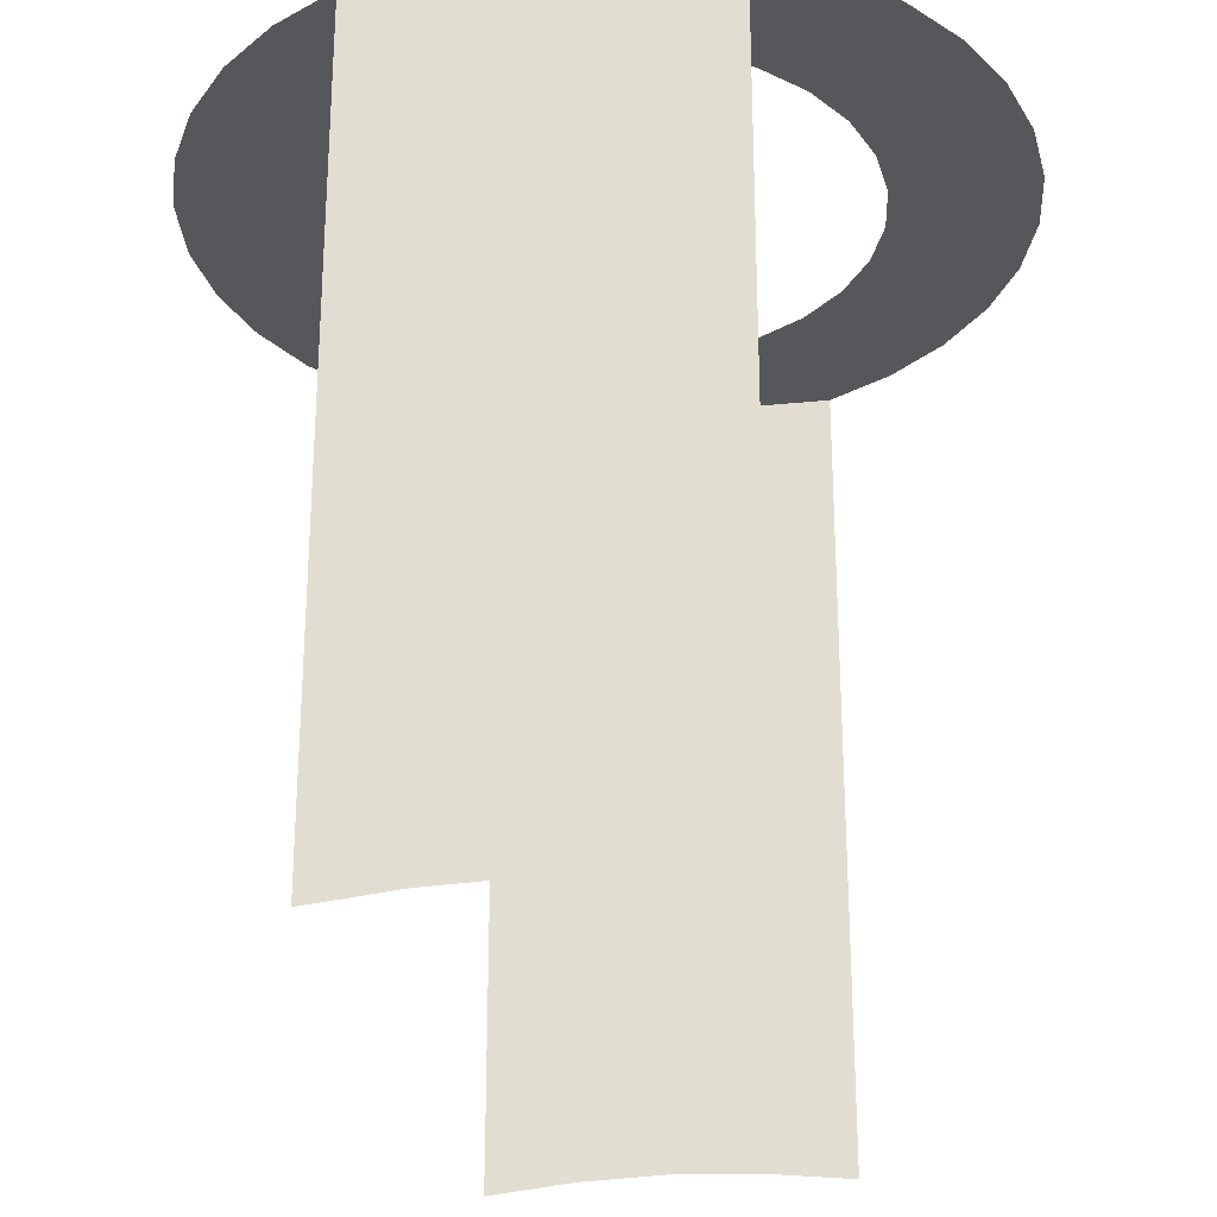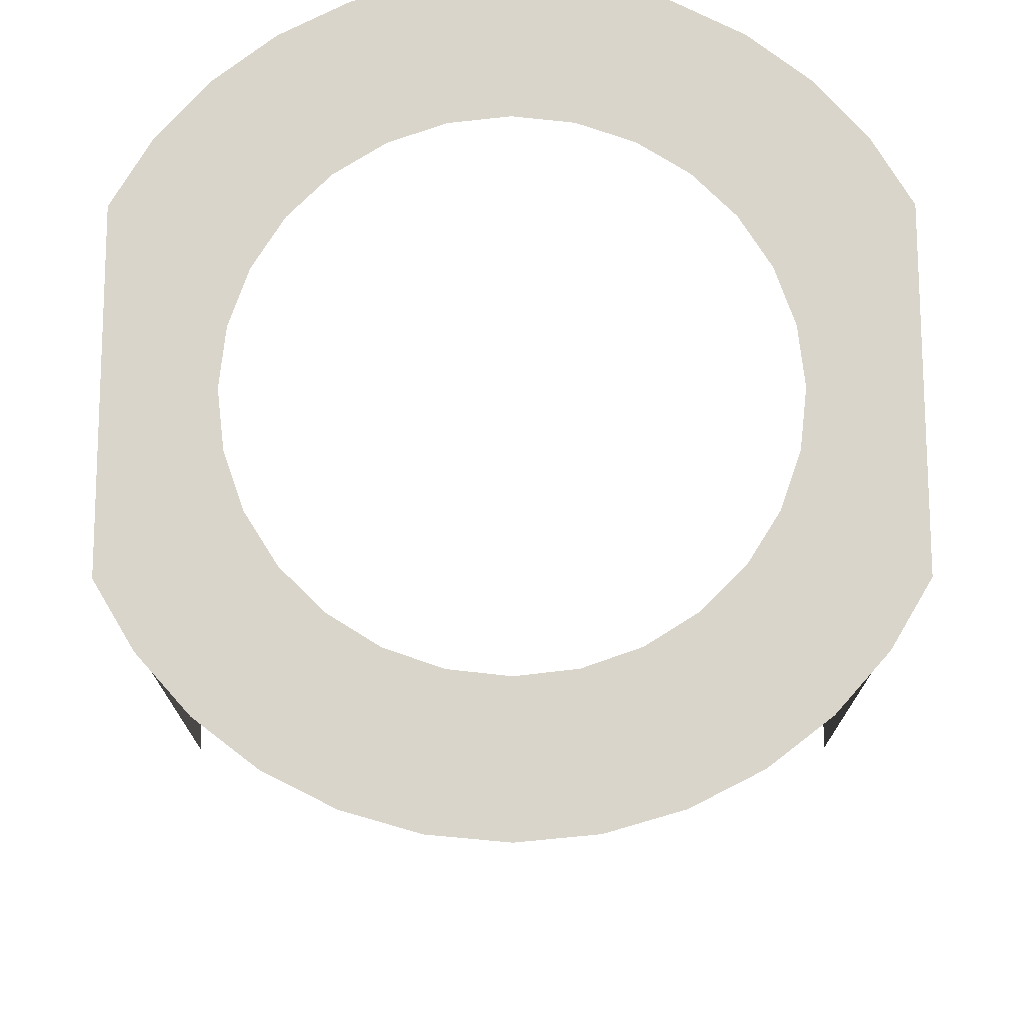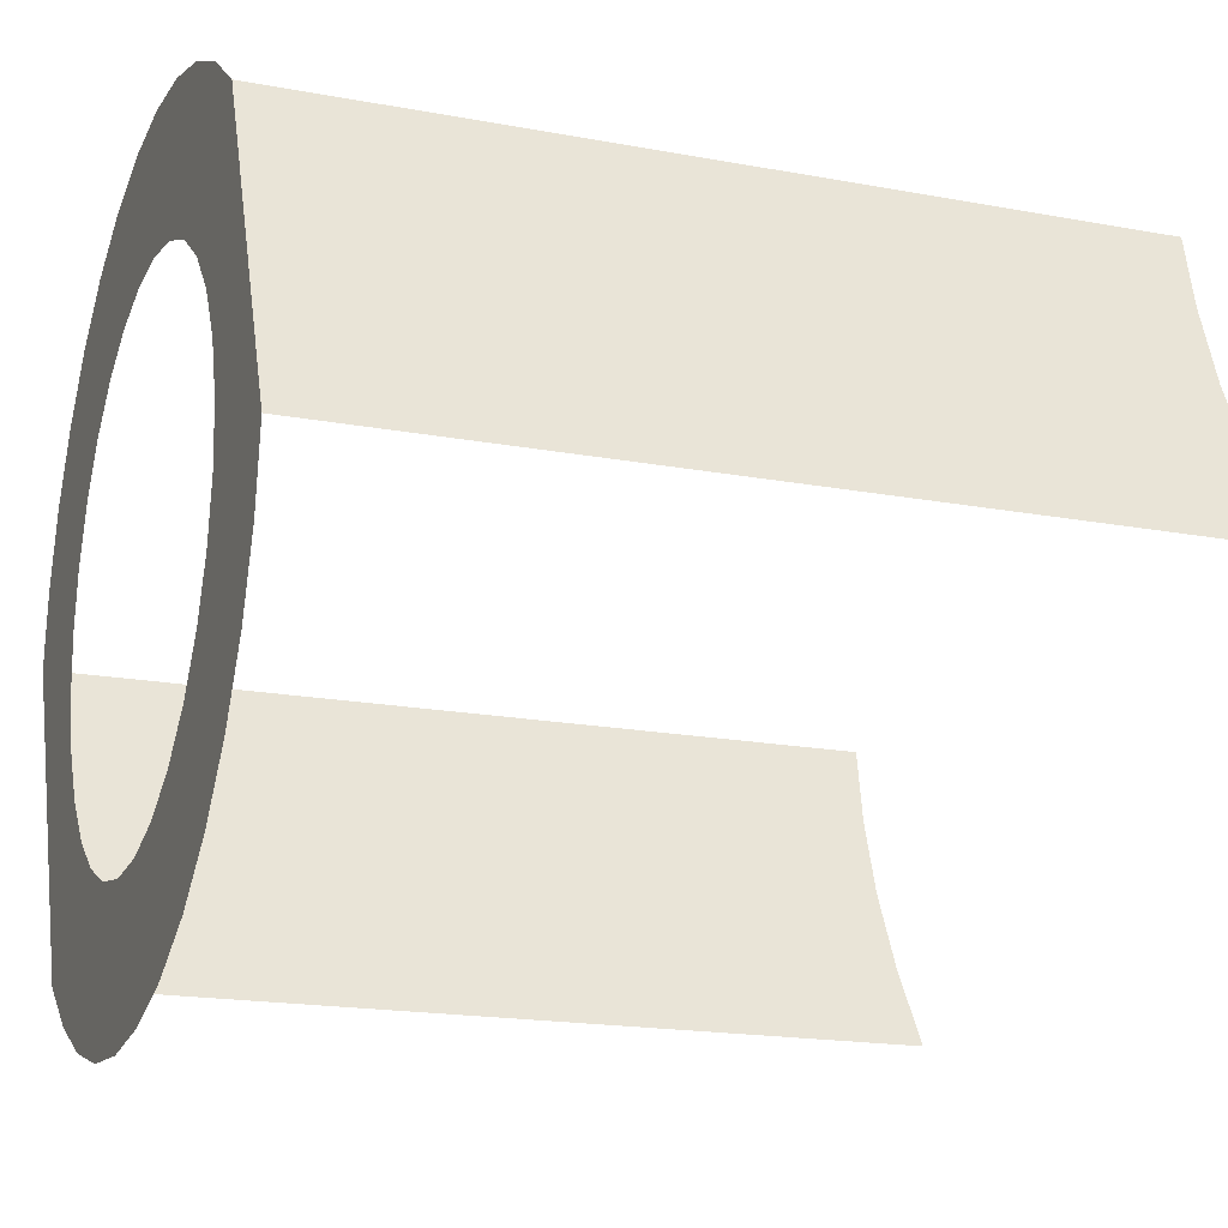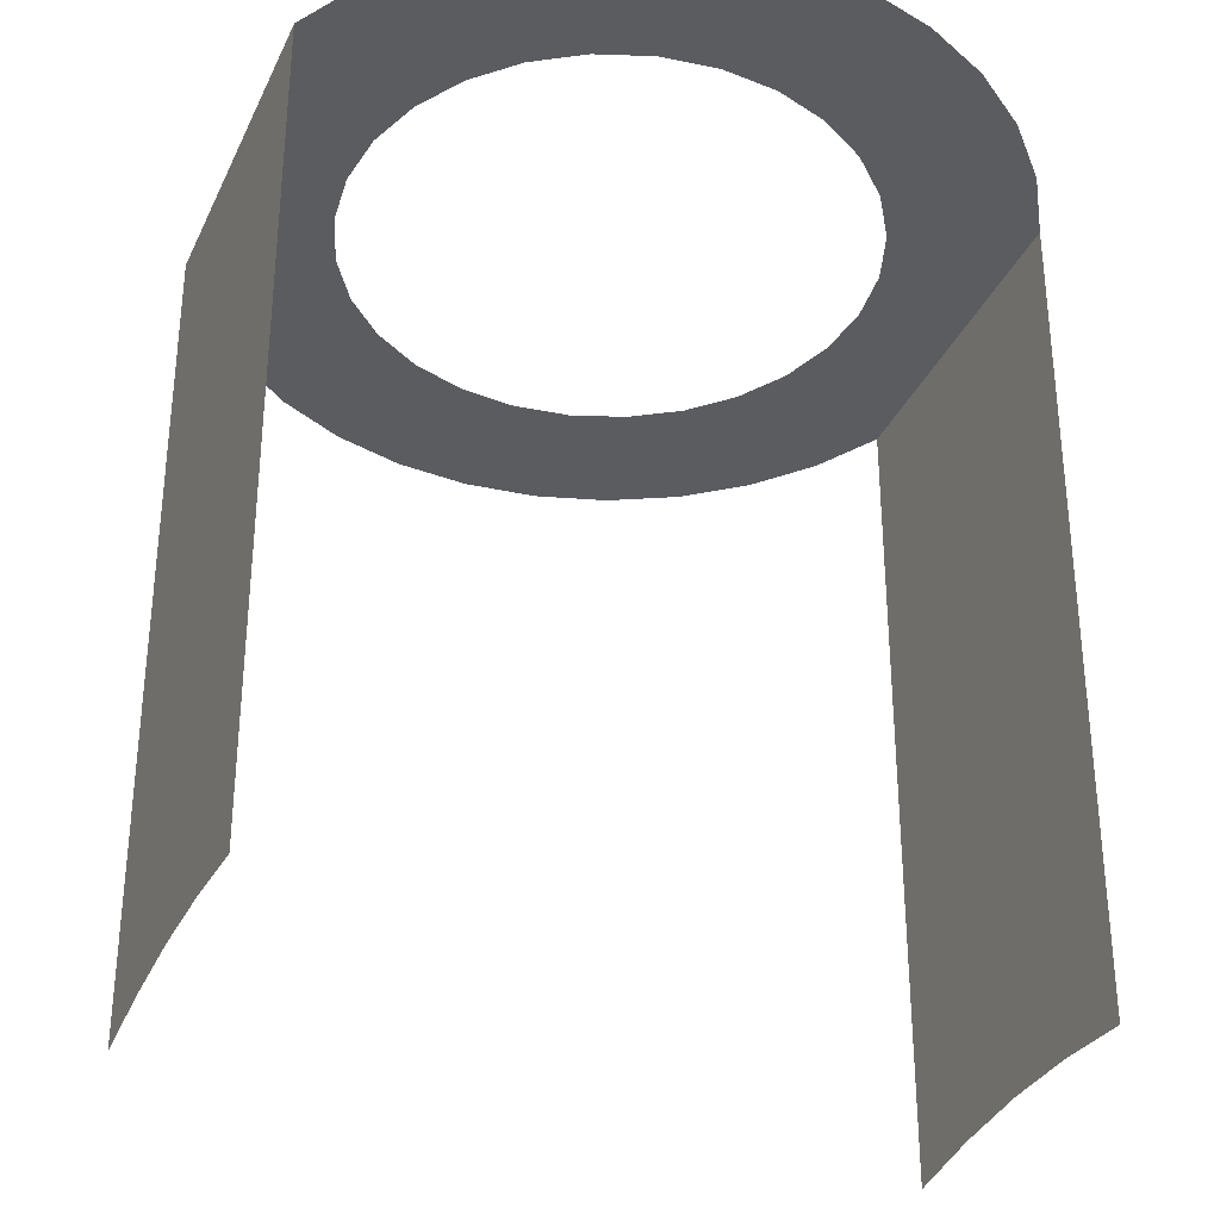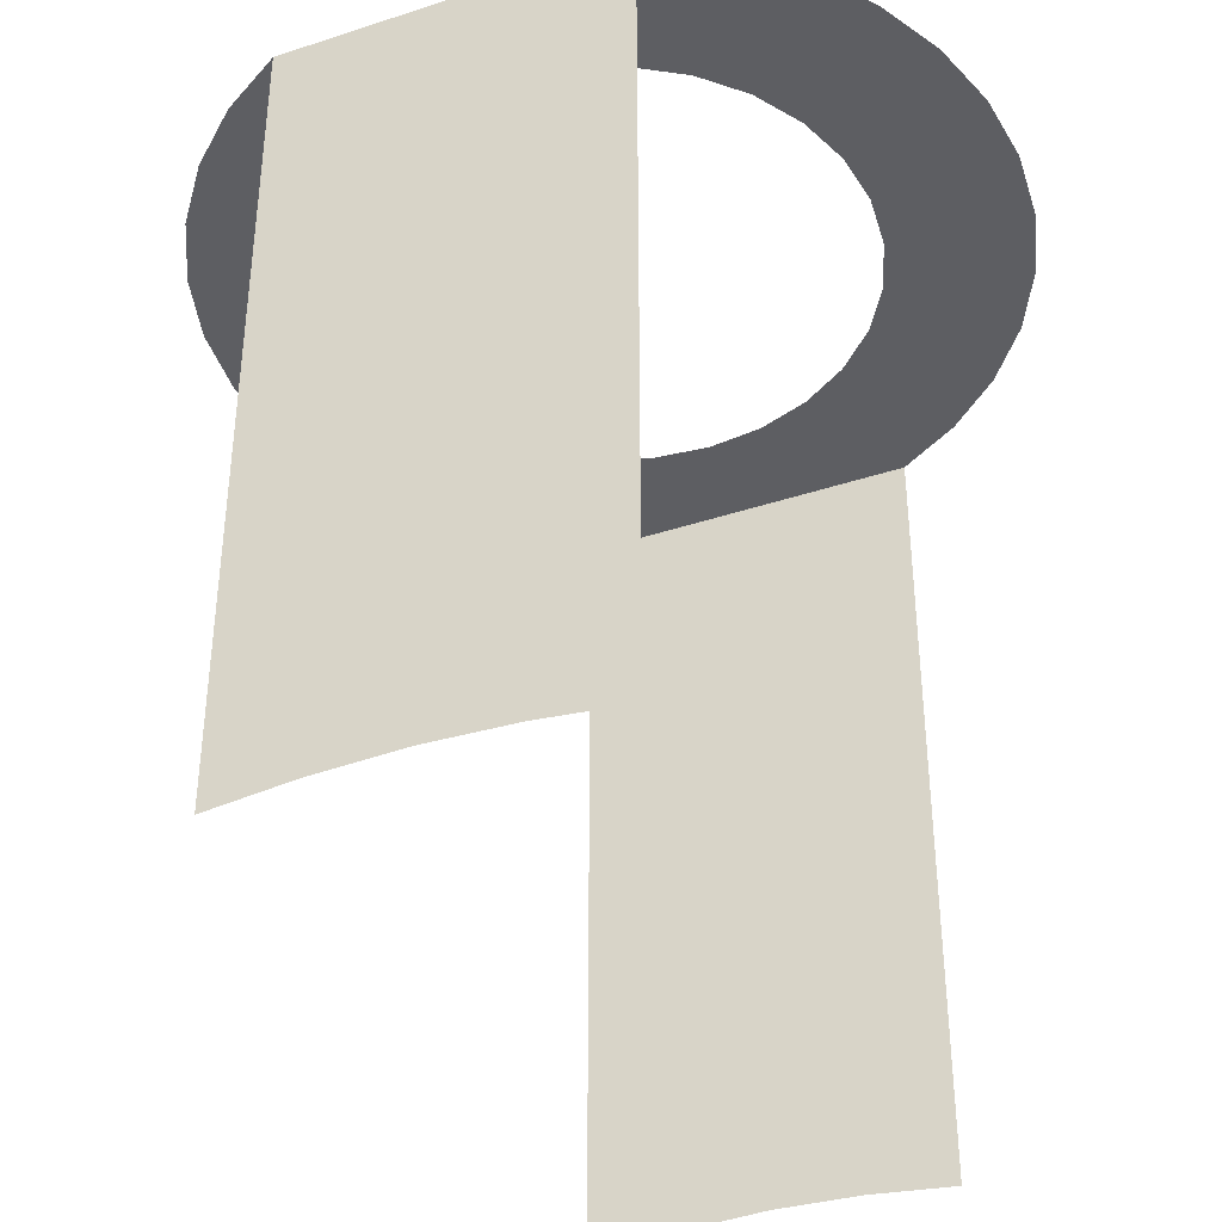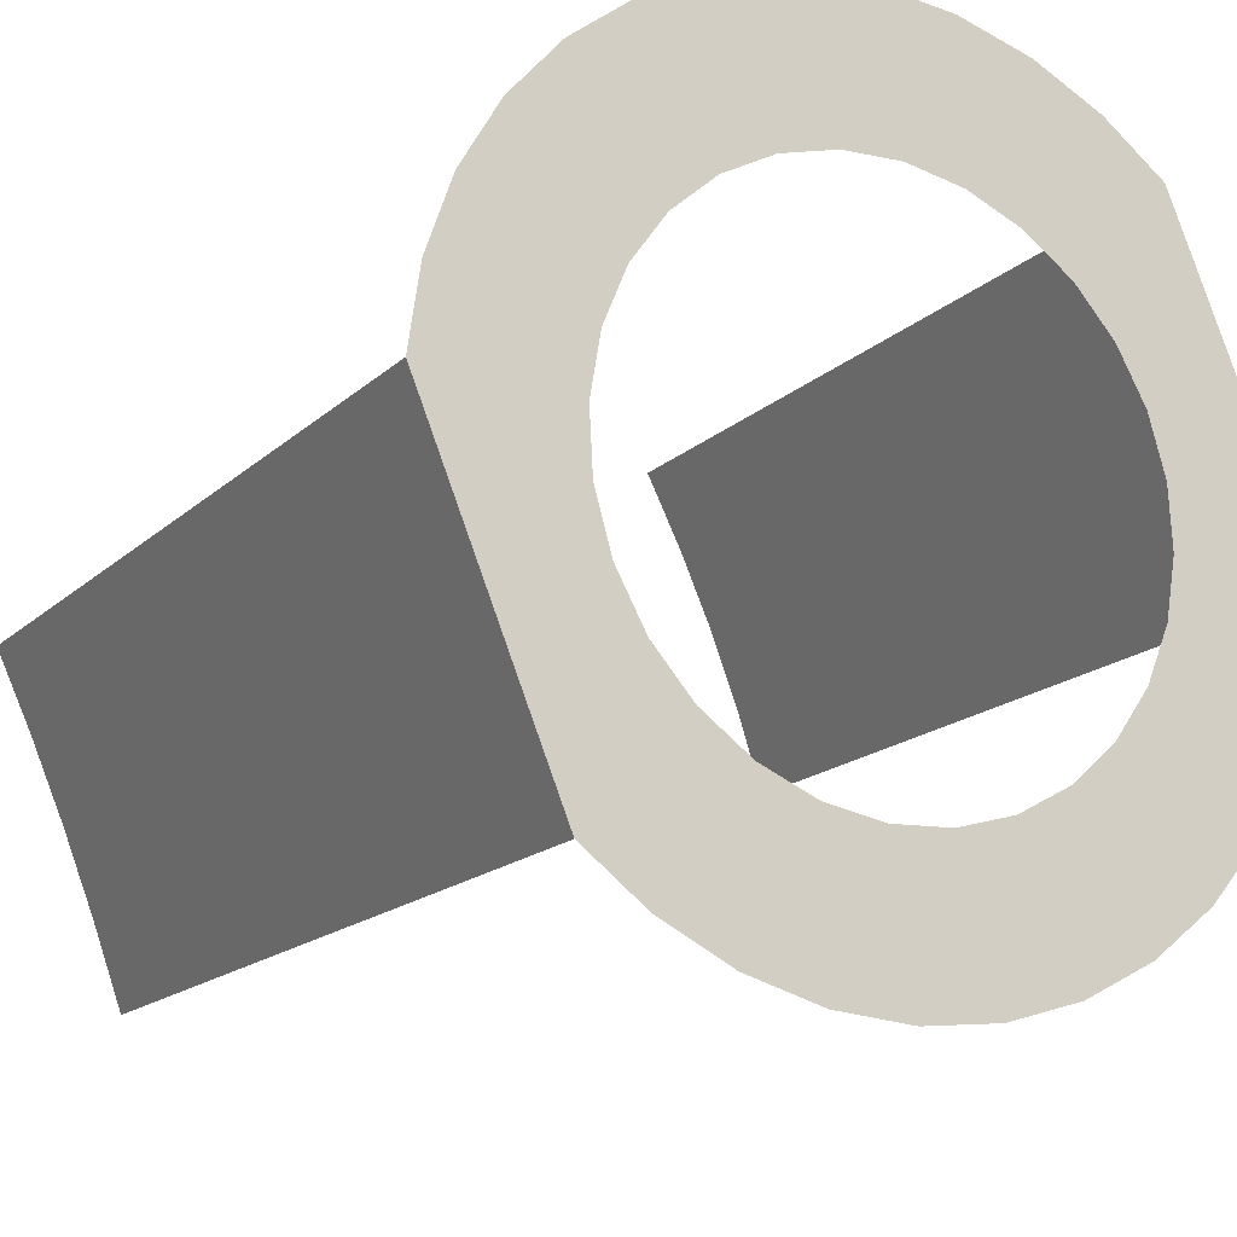
<metadata>
{"format":"obj","ext":"obj","renderer":"f3d","projection":"perspective","resolution":1024,"background":"white","views":[{"elev":-27.1,"azim":121.4,"up":"+Z"},{"elev":74.5,"azim":-157.6,"up":"+Z"},{"elev":-17.7,"azim":69.5,"up":"+Y"},{"elev":-34.0,"azim":-179.5,"up":"+Z"},{"elev":-39.3,"azim":-45.1,"up":"+Z"},{"elev":-16.5,"azim":-29.9,"up":"+Y"}]}
</metadata>
<code>
o mesh203/mesh203-geometry#mesh203-geometry
v -0.004504 -0.2069 0.03833
v -0.006182 -0.2217 0.03833
v -0.01144 -0.209 0.03833
v 0.002708 -0.2061 0.03833
v -0.01786 -0.2124 0.03833
v 0.009946 -0.2066 0.03833
v -0.02352 -0.2169 0.03833
v 0.01695 -0.2085 0.03833
v -0.02824 -0.2224 0.03833
v 0.02093 -0.2104 0.03833
v -0.03185 -0.2287 0.03833
v -0.00081 -0.2201 0.03833
v -0.03329 -0.2329 0.03833
v 0.004771 -0.2198 0.03833
v -0.01107 -0.2244 0.03833
v 0.01028 -0.2207 0.03833
v -0.01524 -0.2281 0.03833
v 0.01409 -0.2223 0.03833
v -0.01847 -0.2327 0.03833
v 0.02348 -0.2117 0.03833
v -0.02005 -0.2365 0.03833
v 0.0293 -0.216 0.03833
v -0.03422 -0.2356 0.03833
v 0.01545 -0.2229 0.03833
v -0.03526 -0.2428 0.03833
v 0.02 -0.2261 0.03833
v -0.02061 -0.2378 0.03833
v 0.03248 -0.2237 0.03833
v -0.02154 -0.2433 0.03833
v 0.03247 -0.2237 -0.0396
v 0.02373 -0.2303 0.03833
v -0.02123 -0.2489 0.03833
v 0.0293 -0.216 -0.04048
v 0.03566 -0.2314 -0.03928
v 0.03566 -0.2314 0.03833
v -0.0289 -0.2581 0.03833
v 0.02644 -0.2352 0.03833
v -0.01968 -0.2543 0.03833
v -0.03209 -0.2504 -0.0396
v 0.04202 -0.2467 -0.001077
v 0.02799 -0.2405 0.03833
v -0.01697 -0.2592 0.03833
v -0.0289 -0.2581 -0.03928
v -0.03526 -0.2428 -0.04048
v 0.03884 -0.239 0.03833
v 0.03885 -0.239 -0.0396
v -0.02254 -0.2735 0.03833
v -0.02254 -0.2735 -0.001077
v 0.04202 -0.2467 0.01862
v 0.04202 -0.2467 -0.02078
v 0.0283 -0.2461 0.03833
v -0.01324 -0.2634 0.03833
v -0.02254 -0.2735 0.01862
v -0.02571 -0.2658 -0.0396
v 0.04202 -0.2467 0.03833
v 0.04202 -0.2467 -0.04048
v -0.008686 -0.2666 0.03833
v -0.02254 -0.2735 -0.02078
v 0.02737 -0.2516 0.03833
v -0.007326 -0.2672 0.03833
v -0.02254 -0.2735 -0.04048
v 0.02681 -0.253 0.03833
v -0.01672 -0.2778 0.03833
v 0.04098 -0.2539 0.03833
v -0.01417 -0.279 0.03833
v 0.04005 -0.2566 0.03833
v -0.003522 -0.2687 0.03833
v 0.02523 -0.2568 0.03833
v 0.001989 -0.2697 0.03833
v 0.022 -0.2614 0.03833
v 0.00757 -0.2693 0.03833
v 0.01783 -0.2651 0.03833
v 0.01294 -0.2678 0.03833
v -0.01019 -0.281 0.03833
v 0.03861 -0.2607 0.03833
v -0.003186 -0.2829 0.03833
v 0.035 -0.267 0.03833
v 0.004052 -0.2834 0.03833
v 0.03028 -0.2725 0.03833
v 0.01126 -0.2826 0.03833
v 0.02462 -0.2771 0.03833
v 0.0182 -0.2805 0.03833
f 1 2 3
f 3 2 1
f 4 2 1
f 1 2 4
f 3 2 5
f 5 2 3
f 4 6 2
f 2 6 4
f 5 2 7
f 7 2 5
f 6 8 2
f 2 8 6
f 7 2 9
f 9 2 7
f 8 10 2
f 2 10 8
f 2 11 9
f 9 11 2
f 10 12 2
f 2 12 10
f 2 13 11
f 11 13 2
f 10 14 12
f 12 14 10
f 2 15 13
f 13 15 2
f 10 16 14
f 14 16 10
f 15 17 13
f 13 17 15
f 10 18 16
f 16 18 10
f 17 19 13
f 13 19 17
f 10 20 18
f 18 20 10
f 19 21 13
f 13 21 19
f 20 22 18
f 18 22 20
f 13 21 23
f 23 21 13
f 22 24 18
f 18 24 22
f 23 21 25
f 25 21 23
f 22 26 24
f 24 26 22
f 21 27 25
f 25 27 21
f 22 28 26
f 26 28 22
f 27 29 25
f 25 29 27
f 30 22 28
f 28 22 30
f 28 31 26
f 26 31 28
f 25 29 32
f 32 29 25
f 33 22 30
f 30 22 33
f 30 28 34
f 34 28 30
f 28 35 31
f 31 35 28
f 25 32 36
f 36 32 25
f 34 28 35
f 35 28 34
f 31 35 37
f 37 35 31
f 32 38 36
f 36 38 32
f 39 36 25
f 25 36 39
f 34 35 40
f 40 35 34
f 35 41 37
f 37 41 35
f 38 42 36
f 36 42 38
f 39 43 36
f 36 43 39
f 44 39 25
f 25 39 44
f 40 35 45
f 45 35 40
f 46 34 40
f 40 34 46
f 35 45 41
f 41 45 35
f 36 42 47
f 47 42 36
f 43 48 36
f 36 48 43
f 40 45 49
f 49 45 40
f 46 40 50
f 50 40 46
f 45 51 41
f 41 51 45
f 42 52 47
f 47 52 42
f 53 47 36
f 36 47 53
f 54 48 43
f 43 48 54
f 48 53 36
f 36 53 48
f 49 45 55
f 55 45 49
f 56 46 50
f 50 46 56
f 45 55 51
f 51 55 45
f 52 57 47
f 47 57 52
f 54 58 48
f 48 58 54
f 51 55 59
f 59 55 51
f 57 60 47
f 47 60 57
f 61 58 54
f 54 58 61
f 55 62 59
f 59 62 55
f 60 63 47
f 47 63 60
f 55 64 62
f 62 64 55
f 60 65 63
f 63 65 60
f 62 64 66
f 66 64 62
f 60 67 65
f 65 67 60
f 62 66 68
f 68 66 62
f 67 69 65
f 65 69 67
f 66 70 68
f 68 70 66
f 71 65 69
f 69 65 71
f 66 72 70
f 70 72 66
f 73 65 71
f 71 65 73
f 66 73 72
f 72 73 66
f 73 74 65
f 65 74 73
f 66 75 73
f 73 75 66
f 73 76 74
f 74 76 73
f 75 77 73
f 73 77 75
f 73 78 76
f 76 78 73
f 77 79 73
f 73 79 77
f 73 80 78
f 78 80 73
f 73 79 81
f 81 79 73
f 73 82 80
f 80 82 73
f 73 81 82
f 82 81 73

</code>
